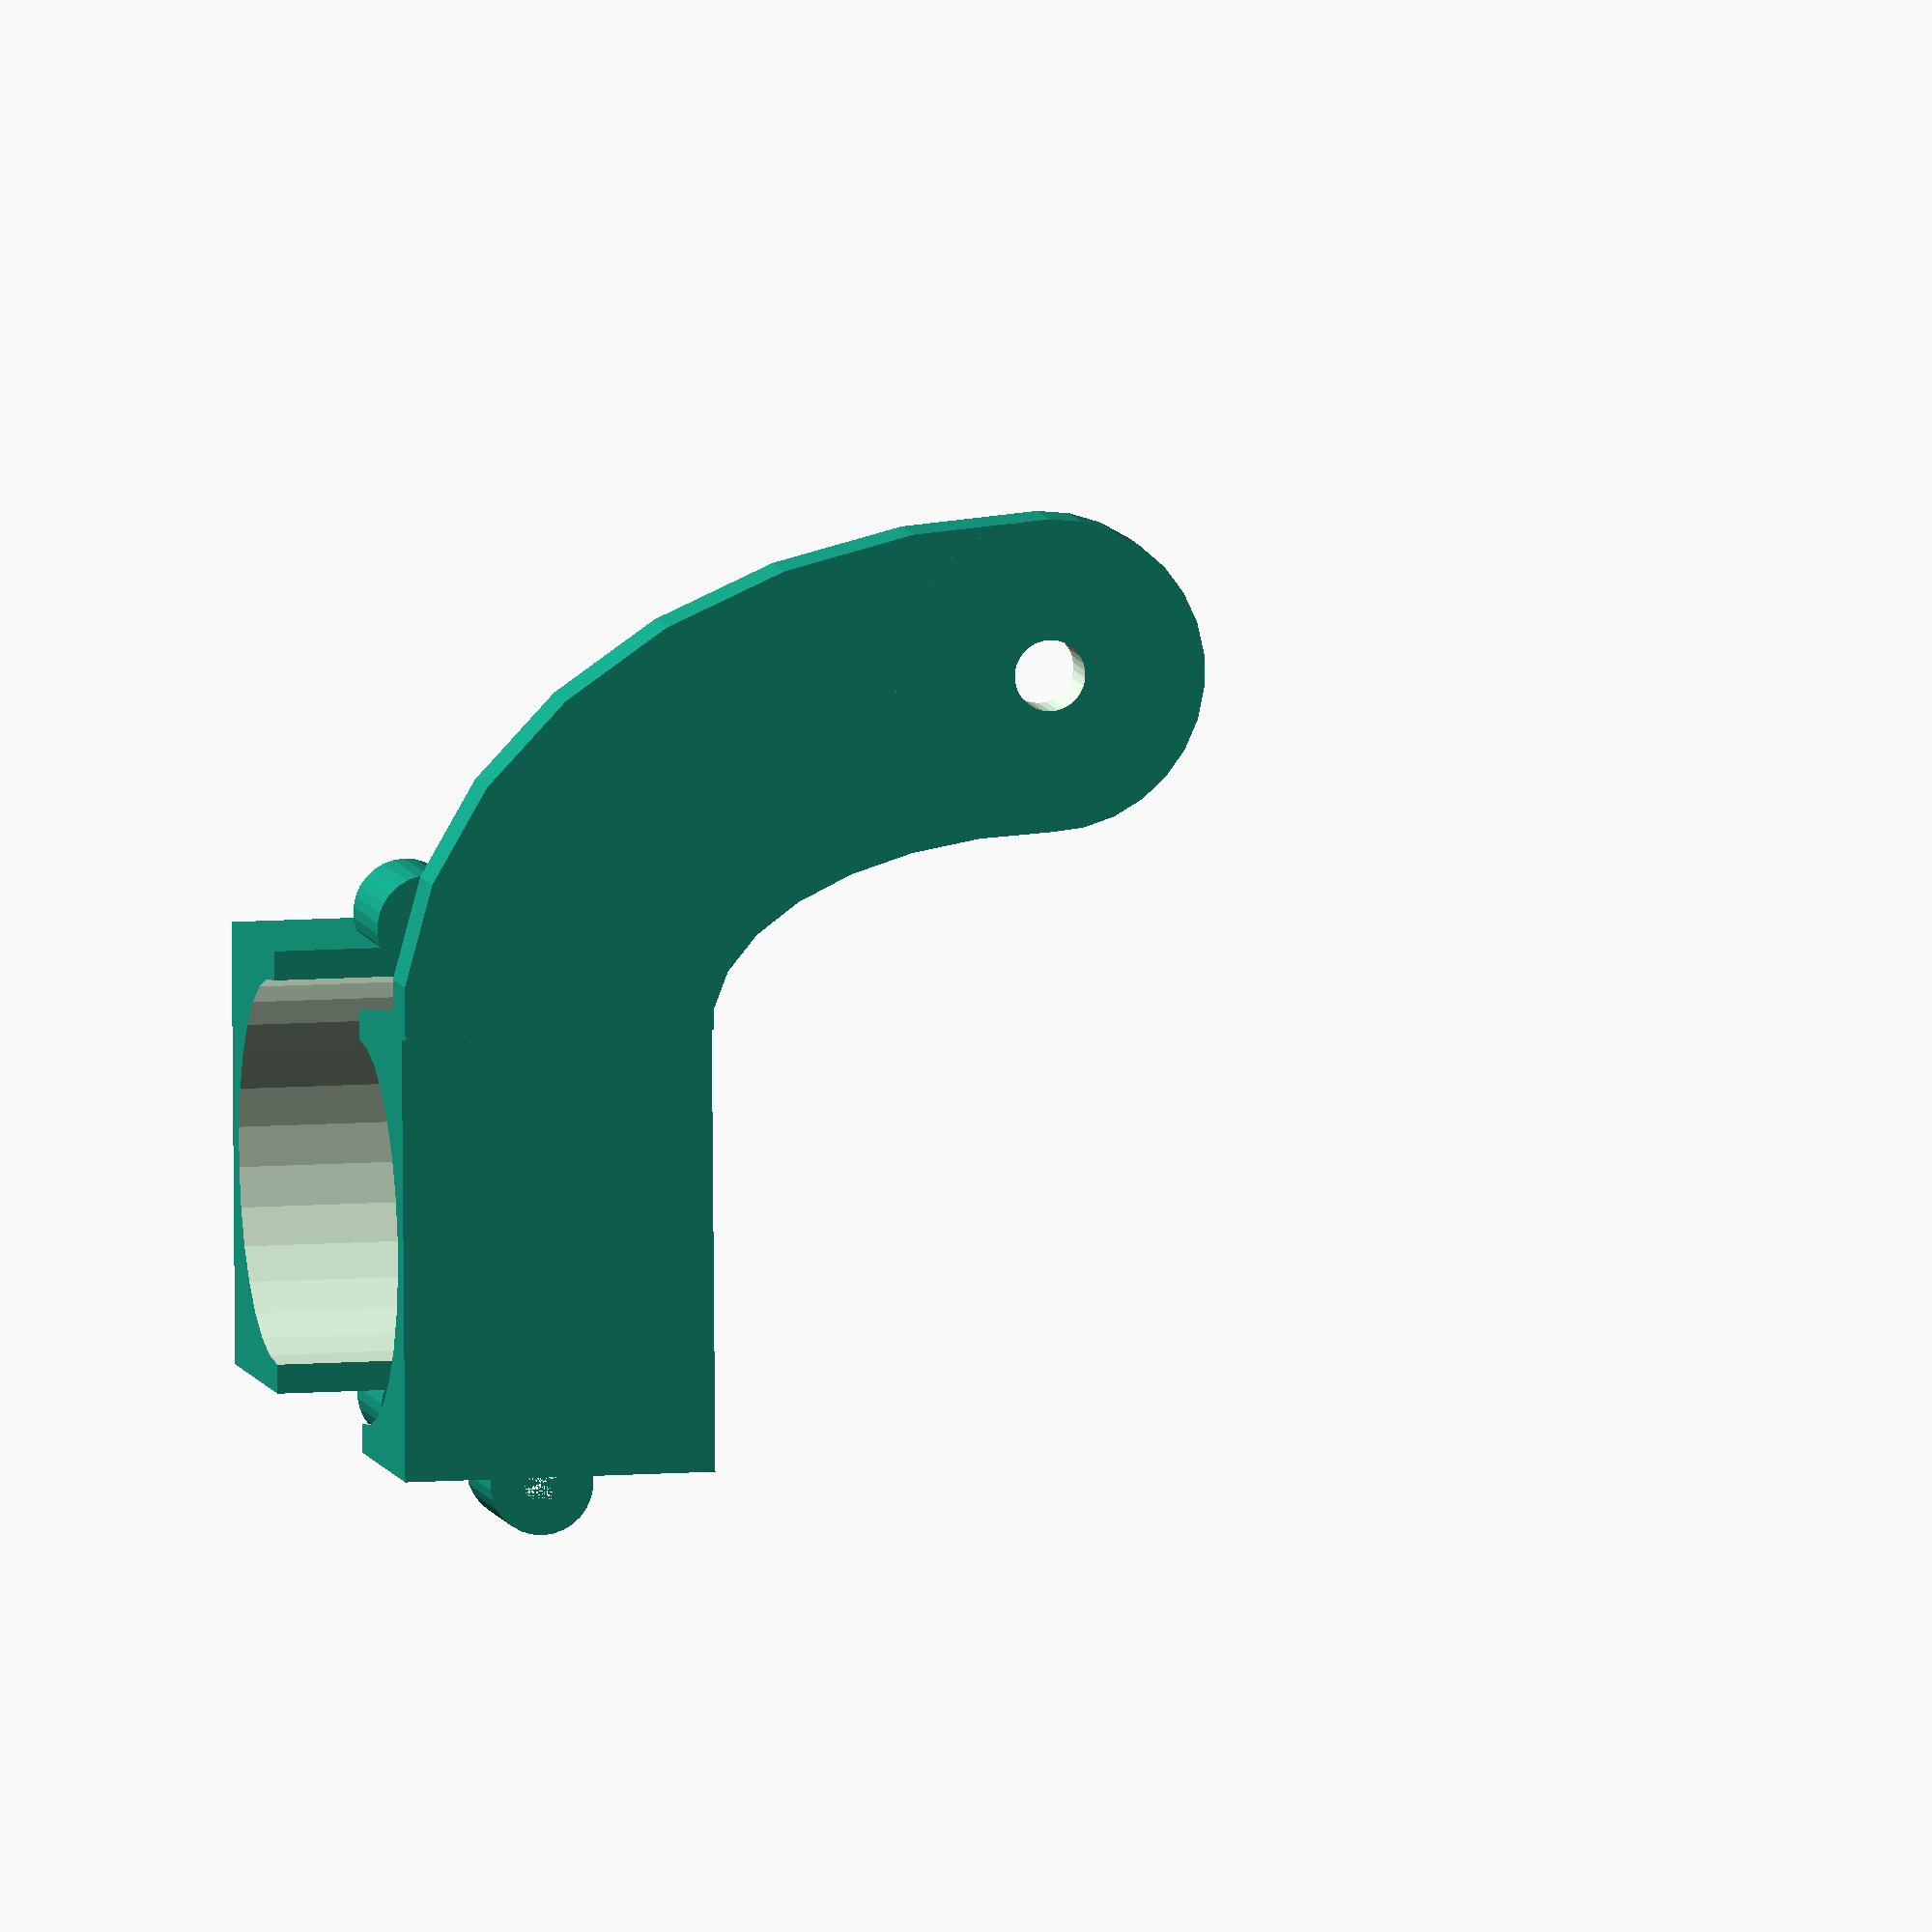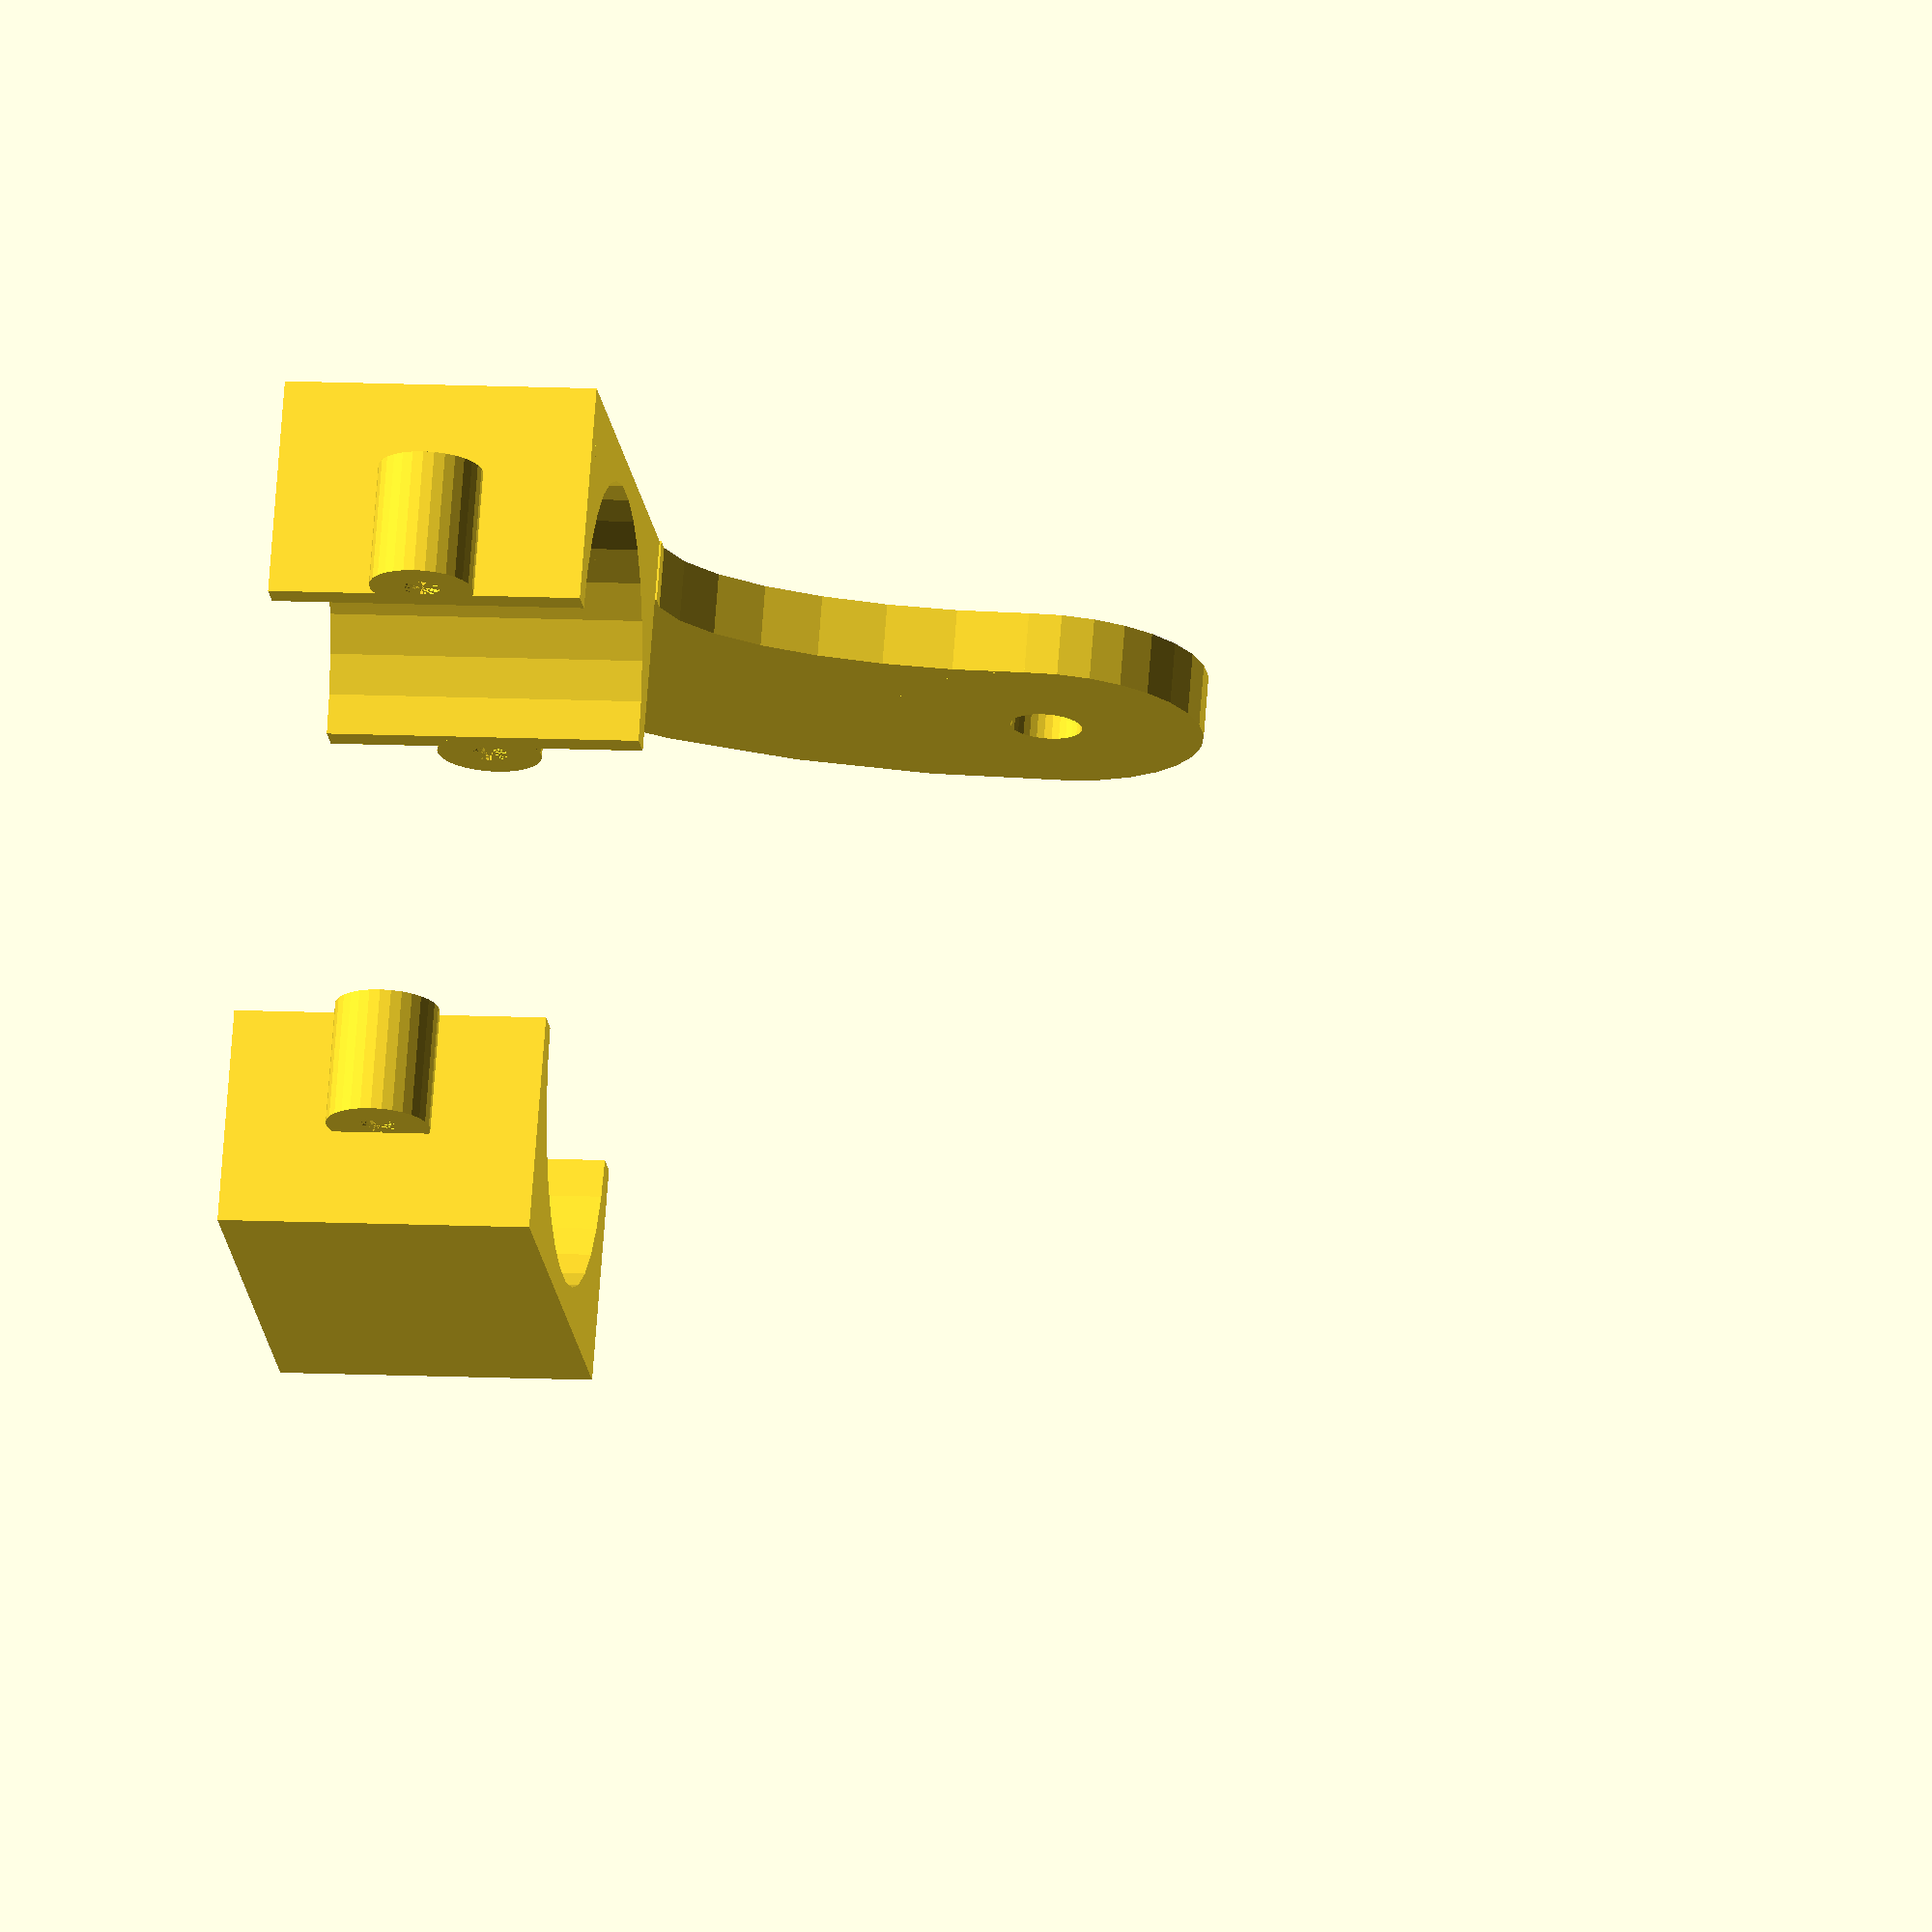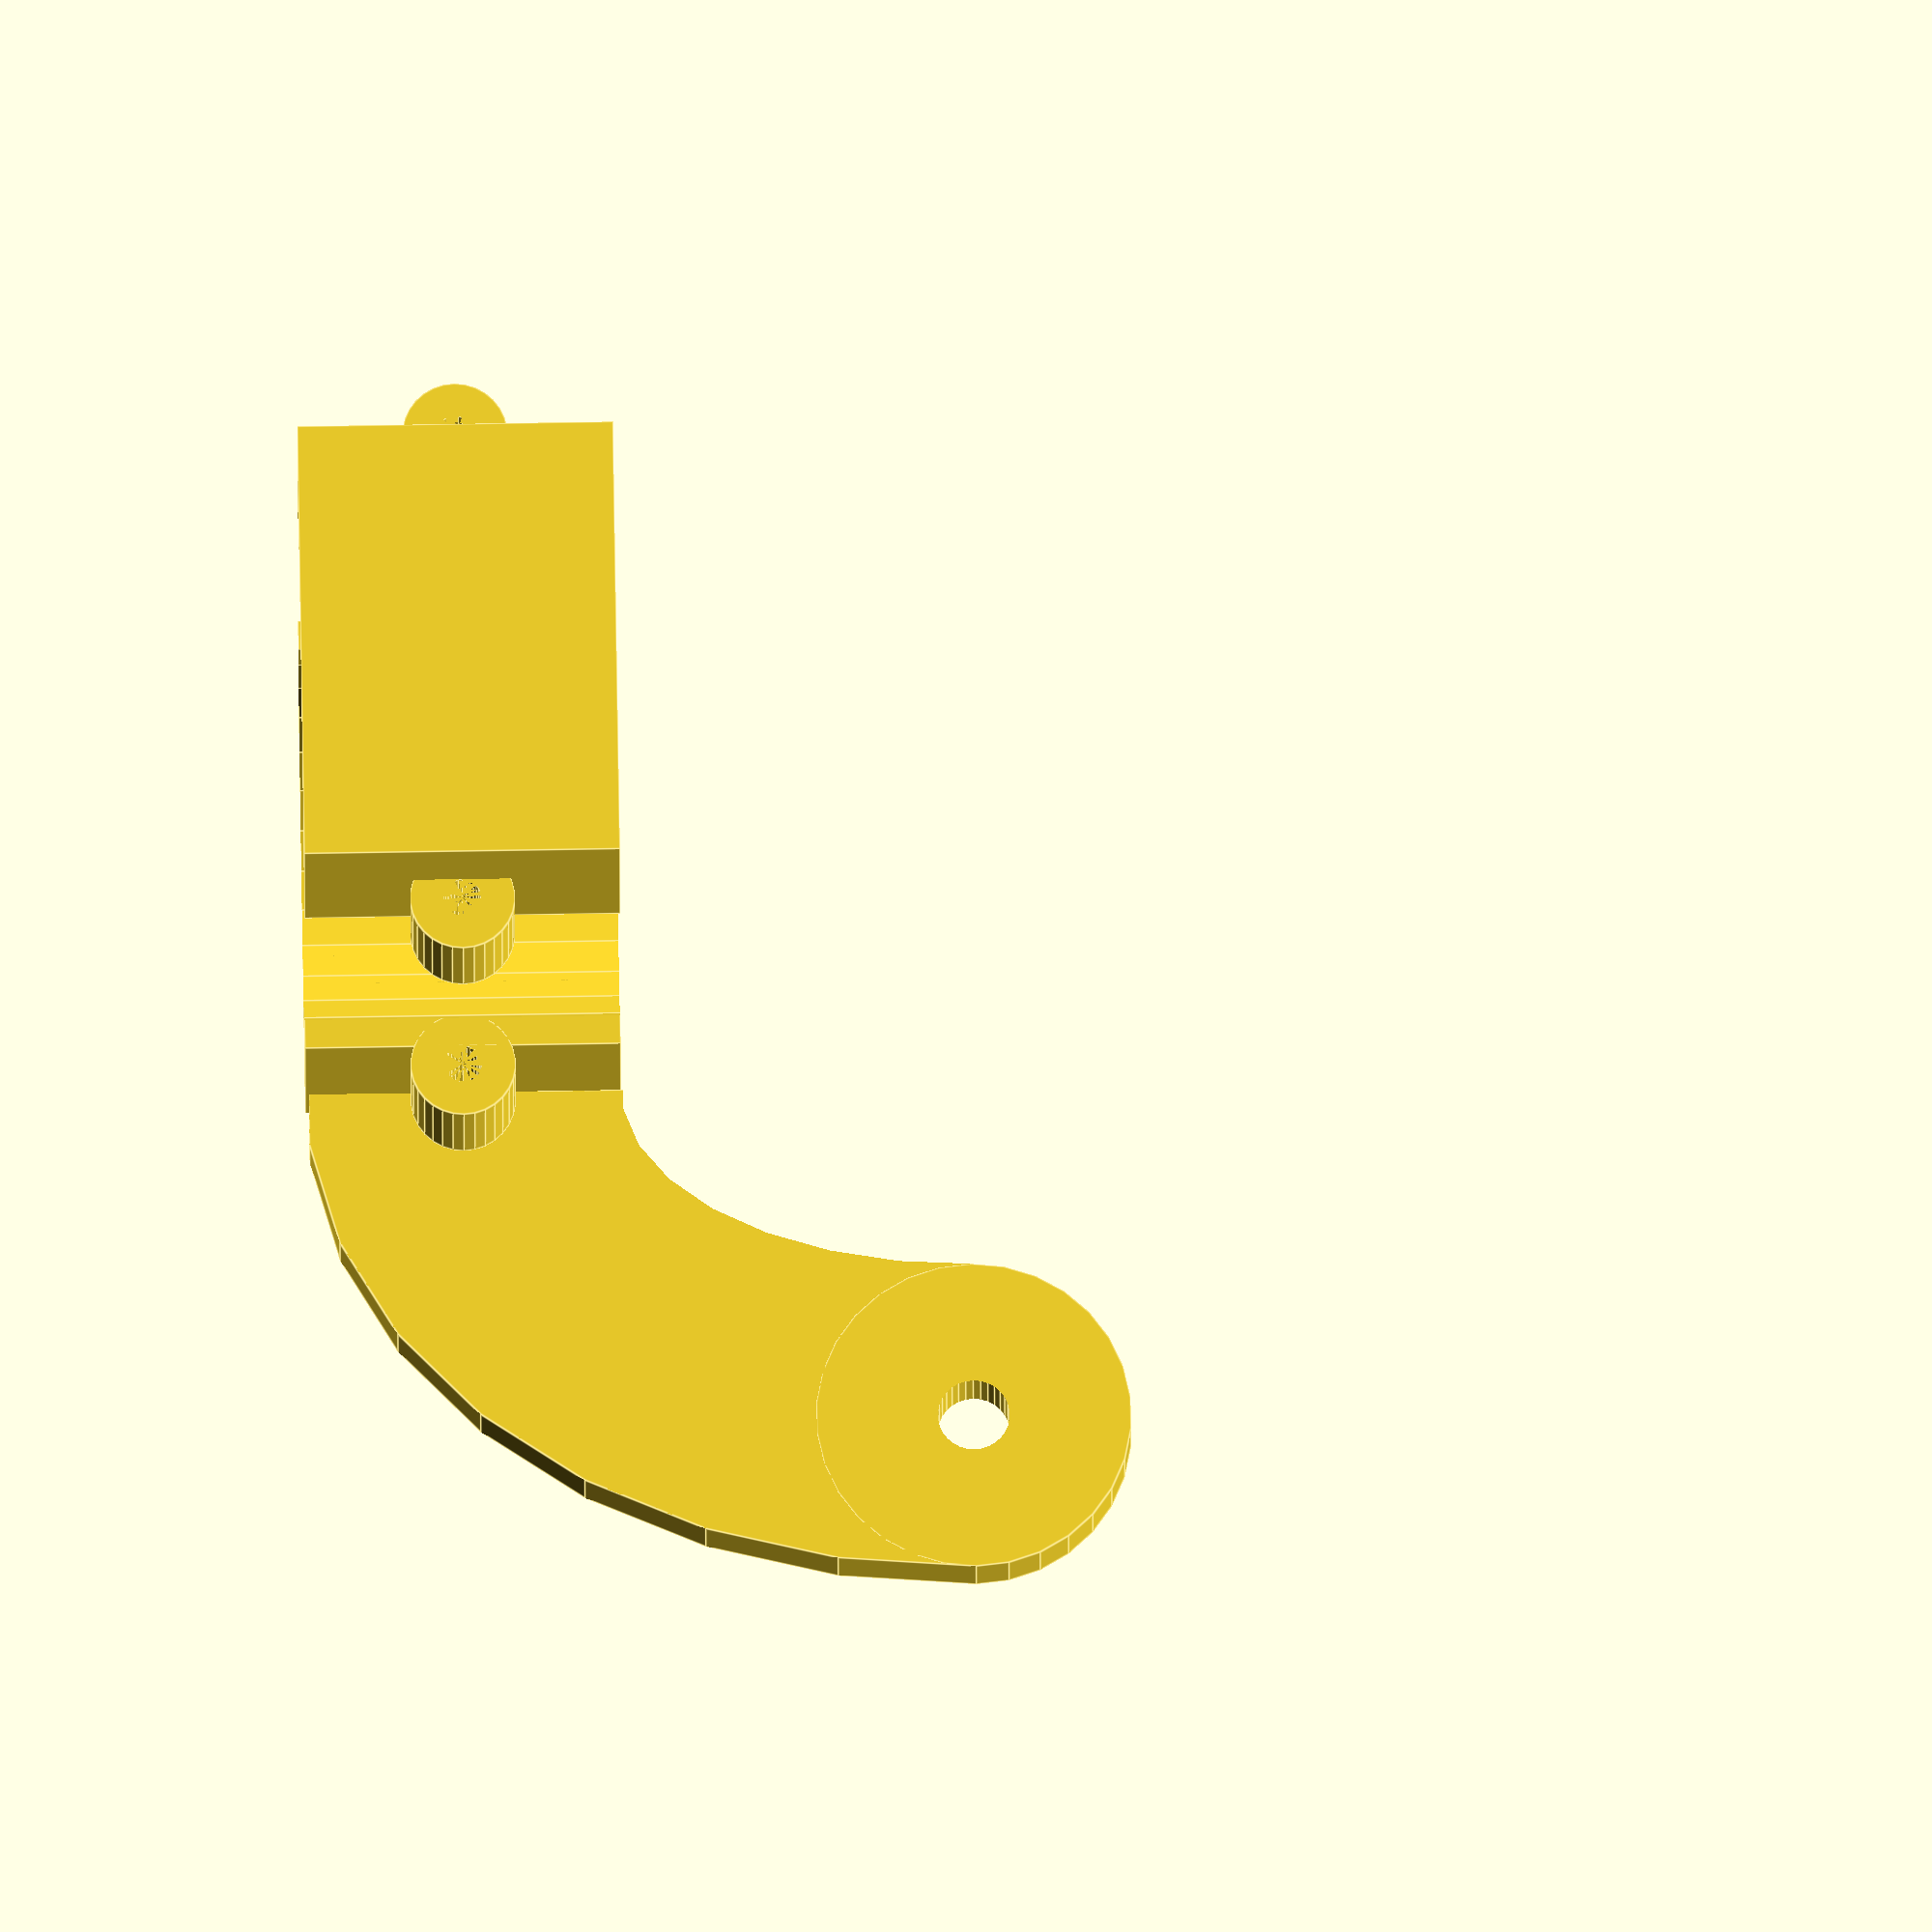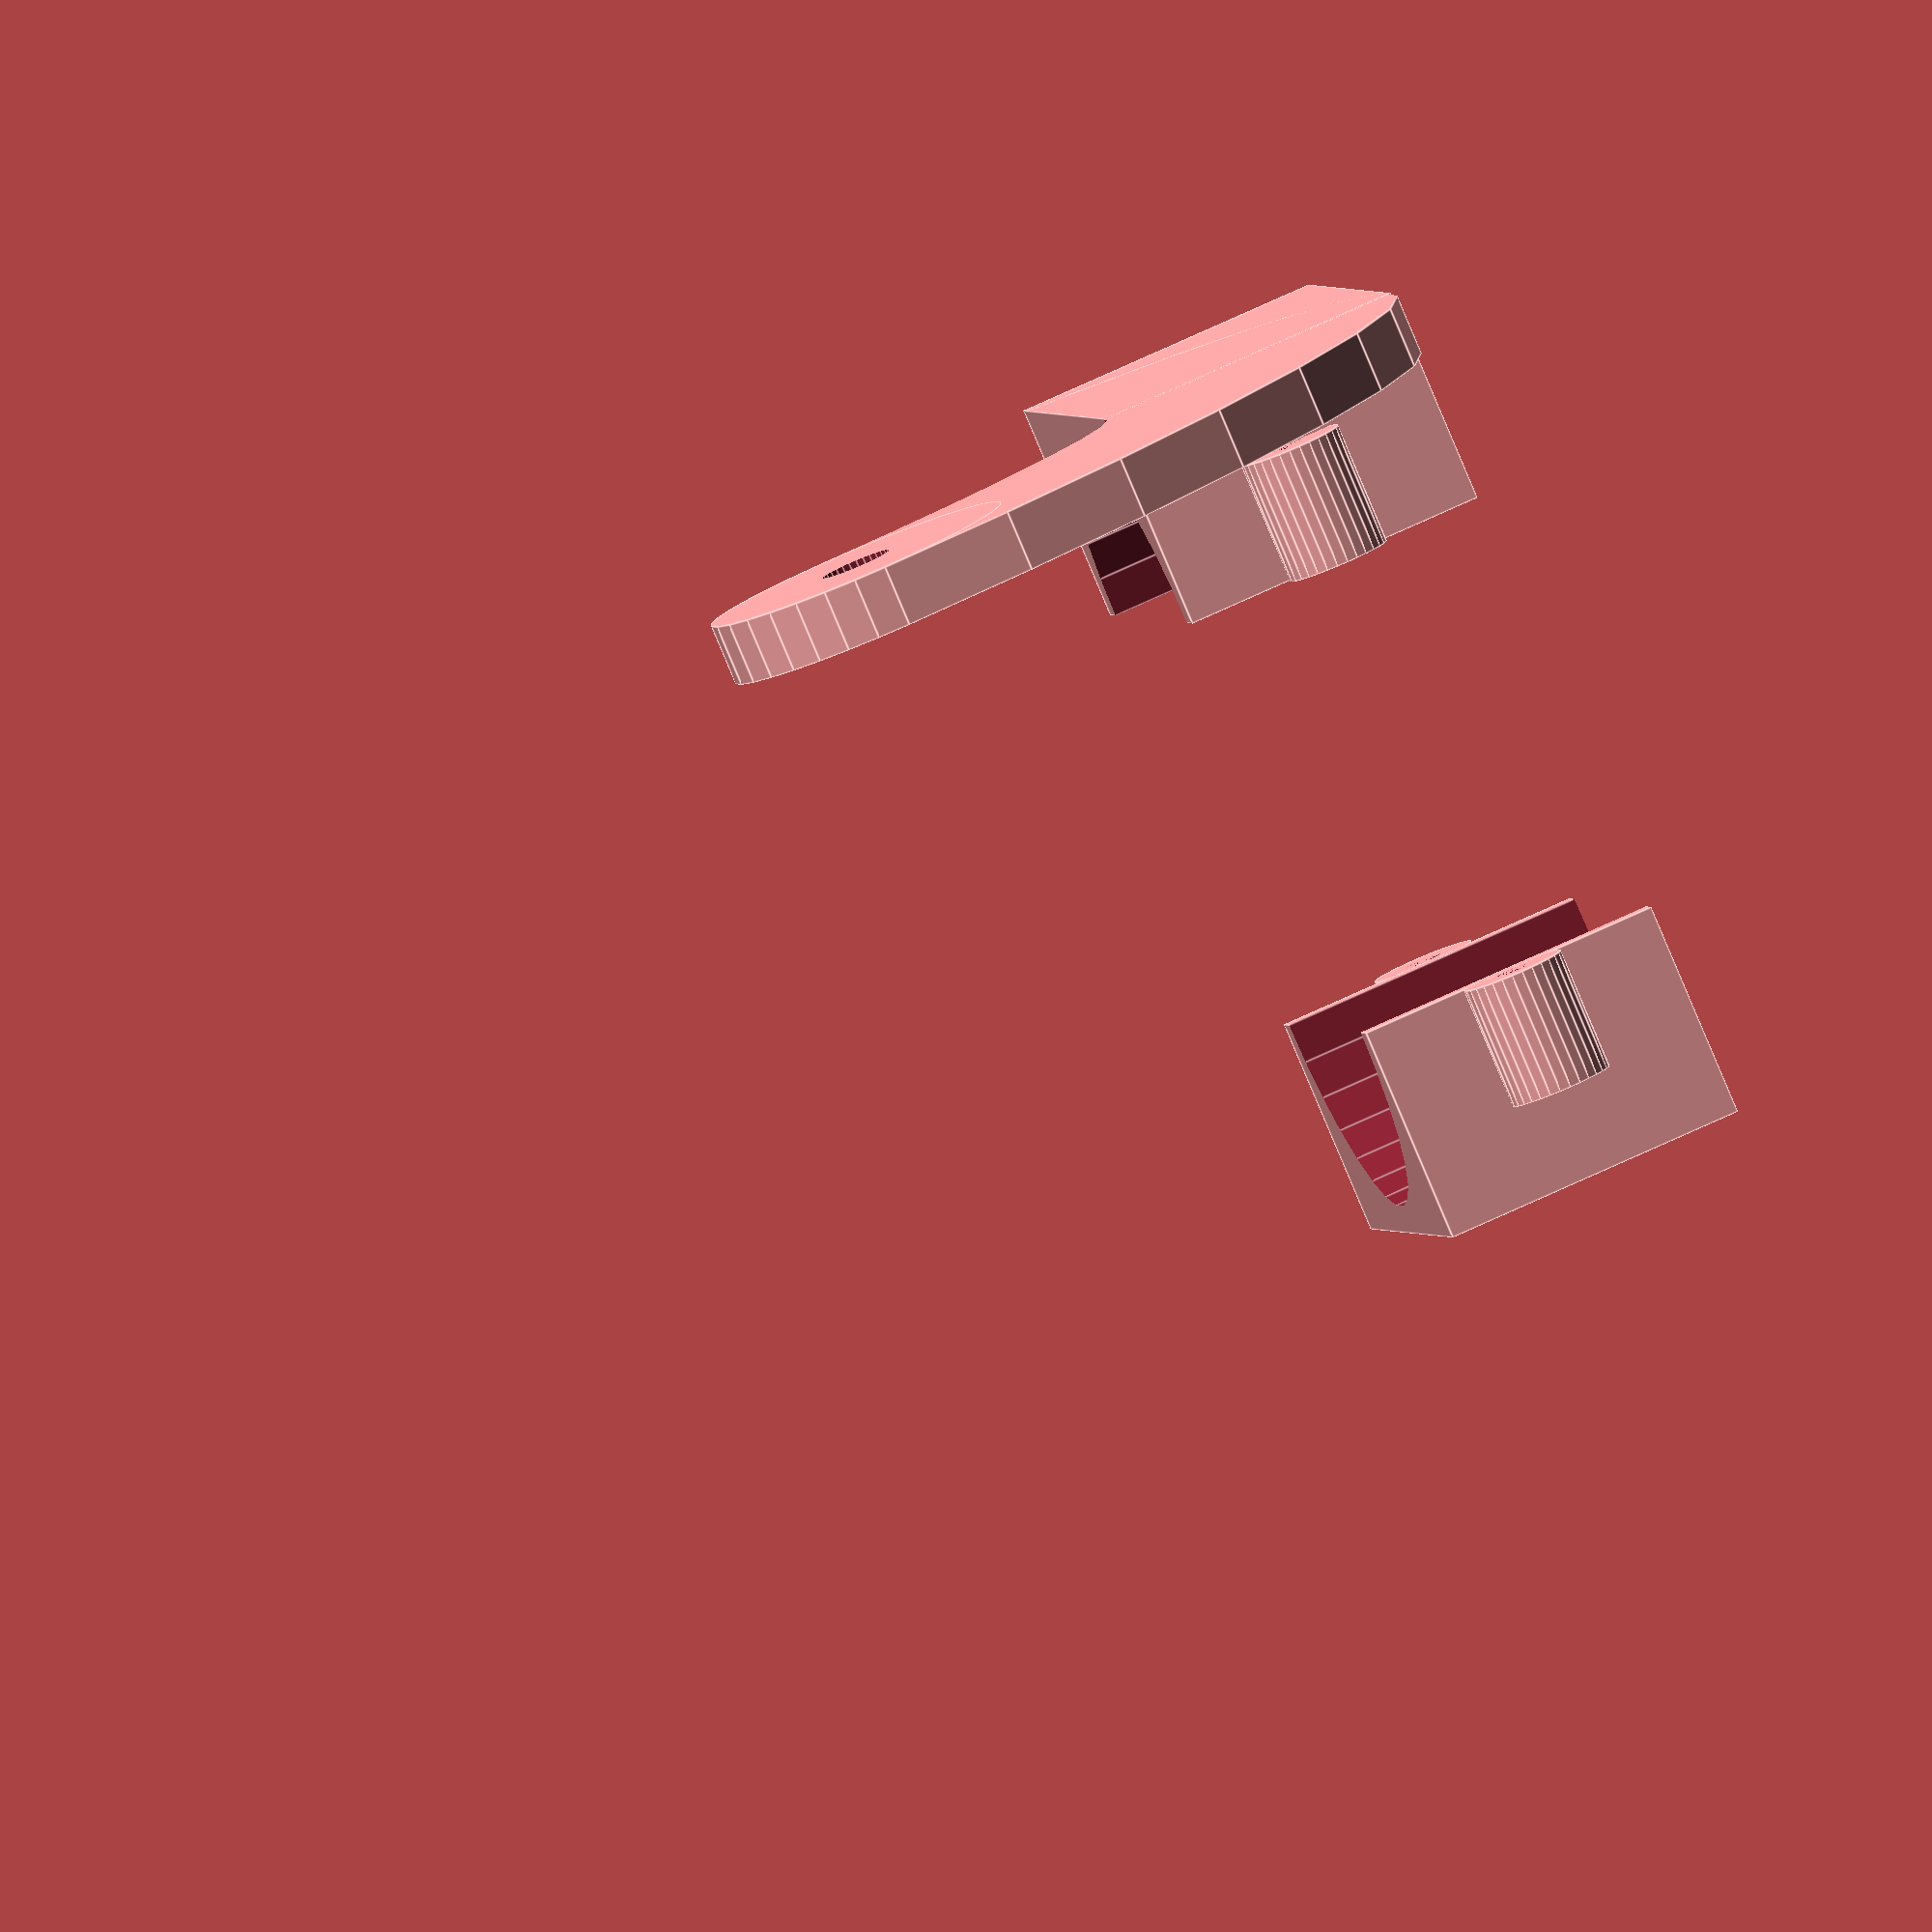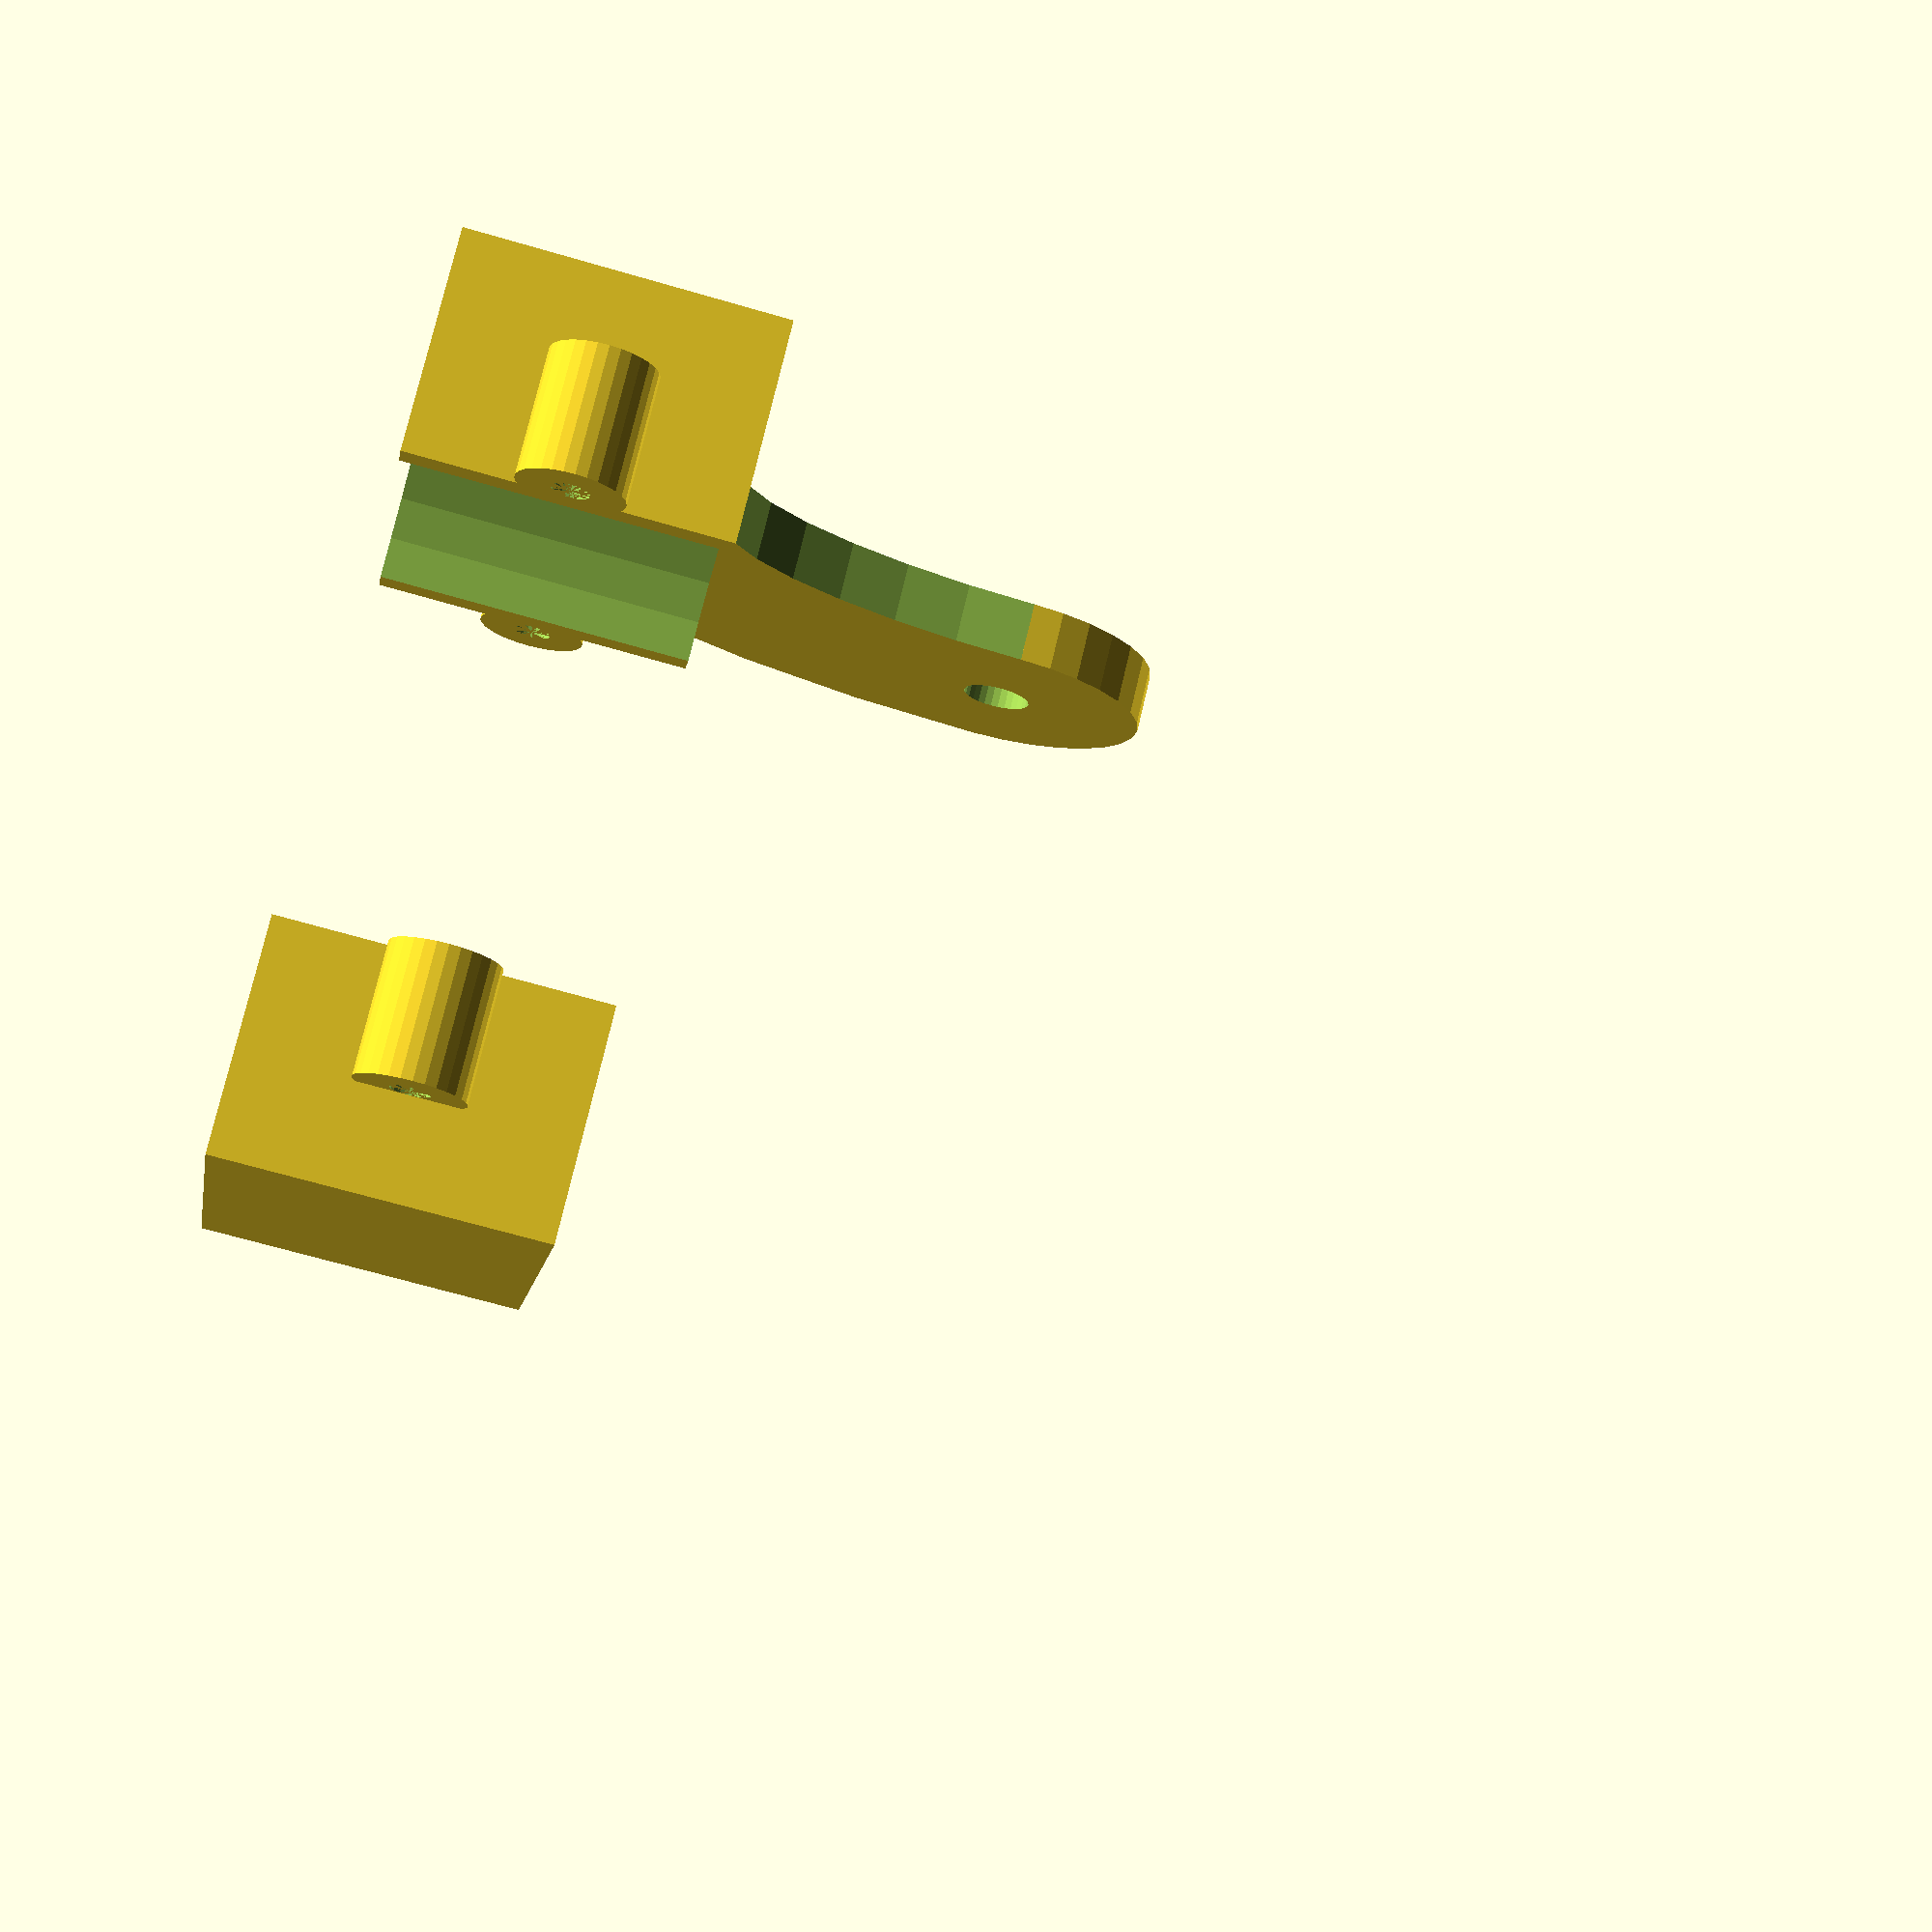
<openscad>
/**
 * Copyright 2021 Nathan Fairhurst.
 */
module mount(
  depth,
  thickness,
  inner_radius,
  screw_distance,
  screw_offset,
  screw_radius,
  top_bias,
  slot_width,
  slot_depth,
  rail_width,
  rail_depth,
  component = "ALL",
  explode, // only valid when "ALL" is selected
) {
  outer_radius = thickness + inner_radius;
  true_inner_radius = inner_radius + $tolerance/2;
  effective_explode = component == "ALL"
    ? explode == undef
      ? depth + thickness * 2 + 5
      : explode
    : 0;
  bottom_bias = 1 - top_bias;

  screw_shaft_radius = 3/2;
  // TODO: We need to print flat, so this can't actually be dynamic, it needs
  // to extand the whole length
  screw_depth = 20;

  module tube_clasp(bias) {
    opposite_bias = 1 - bias;
    difference() {
      union() {
        translate([-outer_radius, 0, 0])
          cube([outer_radius*2, outer_radius, depth]);
        for (i = [-1,1]) {
          translate([i*(thickness + inner_radius + screw_shaft_radius), 0, depth/2])
            rotate([270, 0, 0])
              cylinder(screw_depth/2, thickness + screw_shaft_radius, thickness + screw_shaft_radius);
        }
      }
      translate([0, 0, -$tolerance/2])
        cylinder(depth + $tolerance, true_inner_radius, true_inner_radius);
      for (i = [-1,1])
        translate([i * (inner_radius + thickness + screw_shaft_radius), 0, depth/2])
          rotate([-90, 0, 0])
            cylinder(screw_depth/2, screw_shaft_radius, screw_shaft_radius);
    }
  }

  if (component == "ALL" || component == "TOP_TUBE")
    tube_clasp(top_bias);

  if (component == "BOTTOM_TUBE")
    tube_clasp(bottom_bias);

  if (component == "ALL")
    translate([0, -effective_explode, depth])
      rotate([180, 0, 0])
        tube_clasp(bottom_bias);

  if (component == "ALL" || component == "TOP_TUBE")
  translate([outer_radius, true_inner_radius+thickness-$tolerance/2, screw_offset + depth])
  rotate([90, 0, 0])
  difference() {
    union() {
      intersection() {
        translate([0, -screw_offset-depth, 0])
          cube([screw_distance + depth/2 - outer_radius, screw_offset + depth, 2*thickness - $tolerance/2]);
        difference() {
          scale([screw_distance + depth/2 - outer_radius, screw_offset + depth, 1])
            cylinder(2*thickness - $tolerance/2, 1, 1);
          translate([0, 0, -$tolerance/4])
            scale([screw_distance - depth/2 - outer_radius, screw_offset, 1])
              cylinder(2*thickness, 1, 1);
        }
      }
      translate([screw_distance - outer_radius, 0, 0])
        cylinder(2*thickness - $tolerance/2, depth/2, depth/2);
    }
    translate([screw_distance - outer_radius, 0, -$tolerance/2])
      cylinder(2 * thickness + $tolerance, screw_radius + $tolerance/2, screw_radius + $tolerance/2);
  }
}

mount(
  25,
  8/3,
  15,
  45,
  27.5,
  2.5,
  1/2,
  22.5,
  1.25,
  1.25,
  1.25,
  $fn=30,
  $tolerance=0.7
);

</openscad>
<views>
elev=169.8 azim=92.4 roll=281.0 proj=o view=wireframe
elev=351.7 azim=28.2 roll=279.2 proj=o view=wireframe
elev=282.8 azim=184.1 roll=269.1 proj=o view=edges
elev=112.1 azim=115.4 roll=115.5 proj=o view=edges
elev=67.6 azim=305.0 roll=253.8 proj=p view=wireframe
</views>
